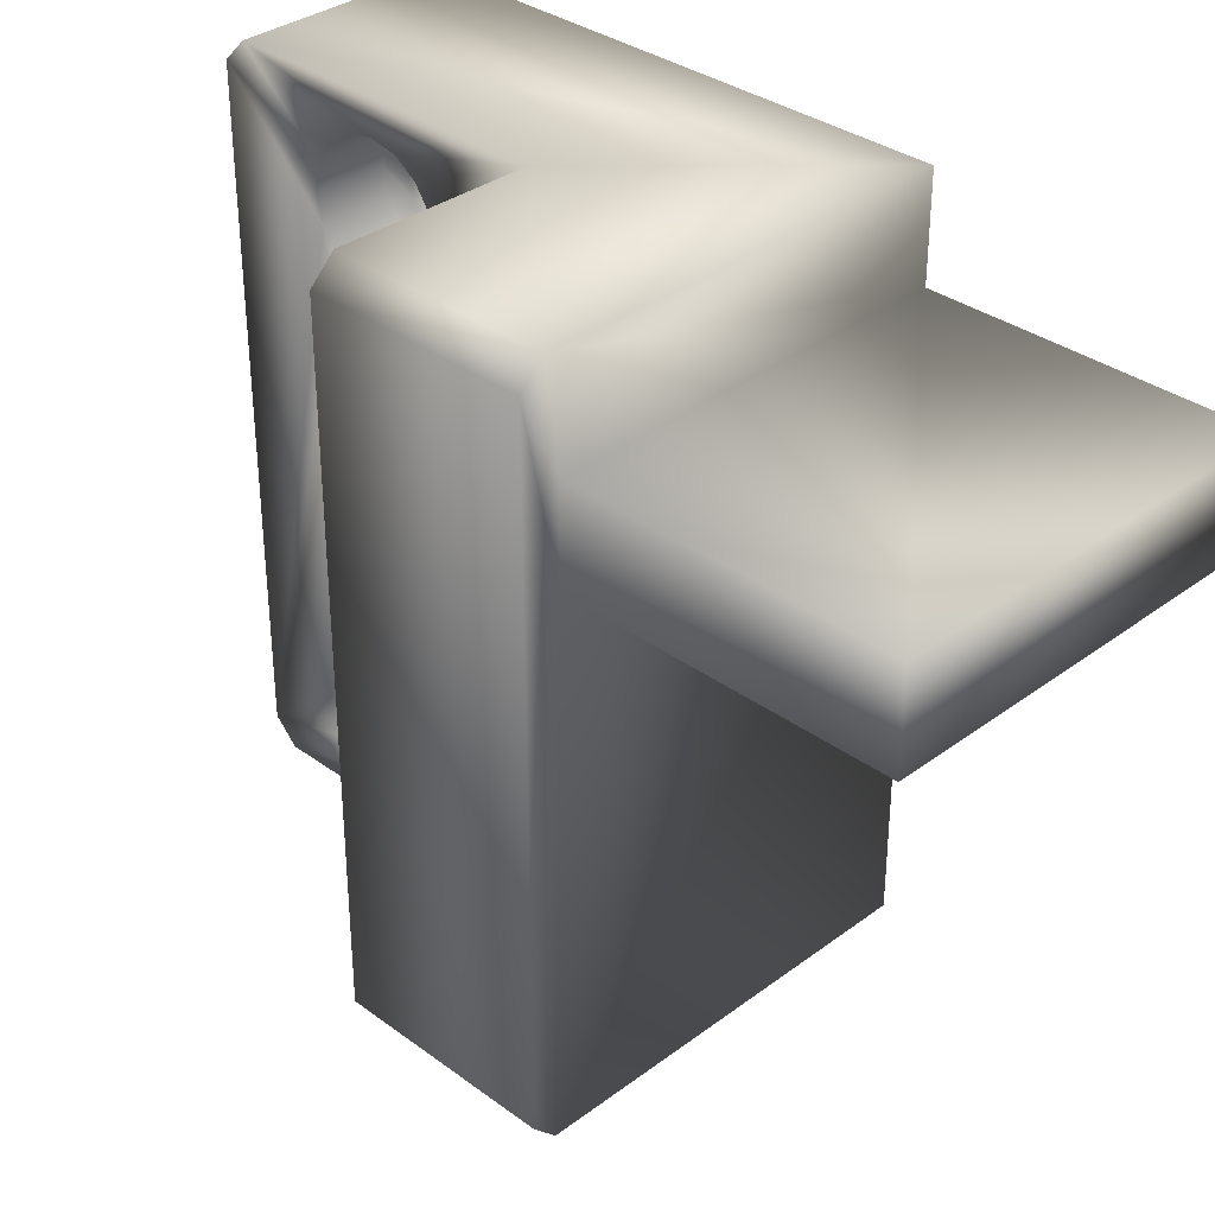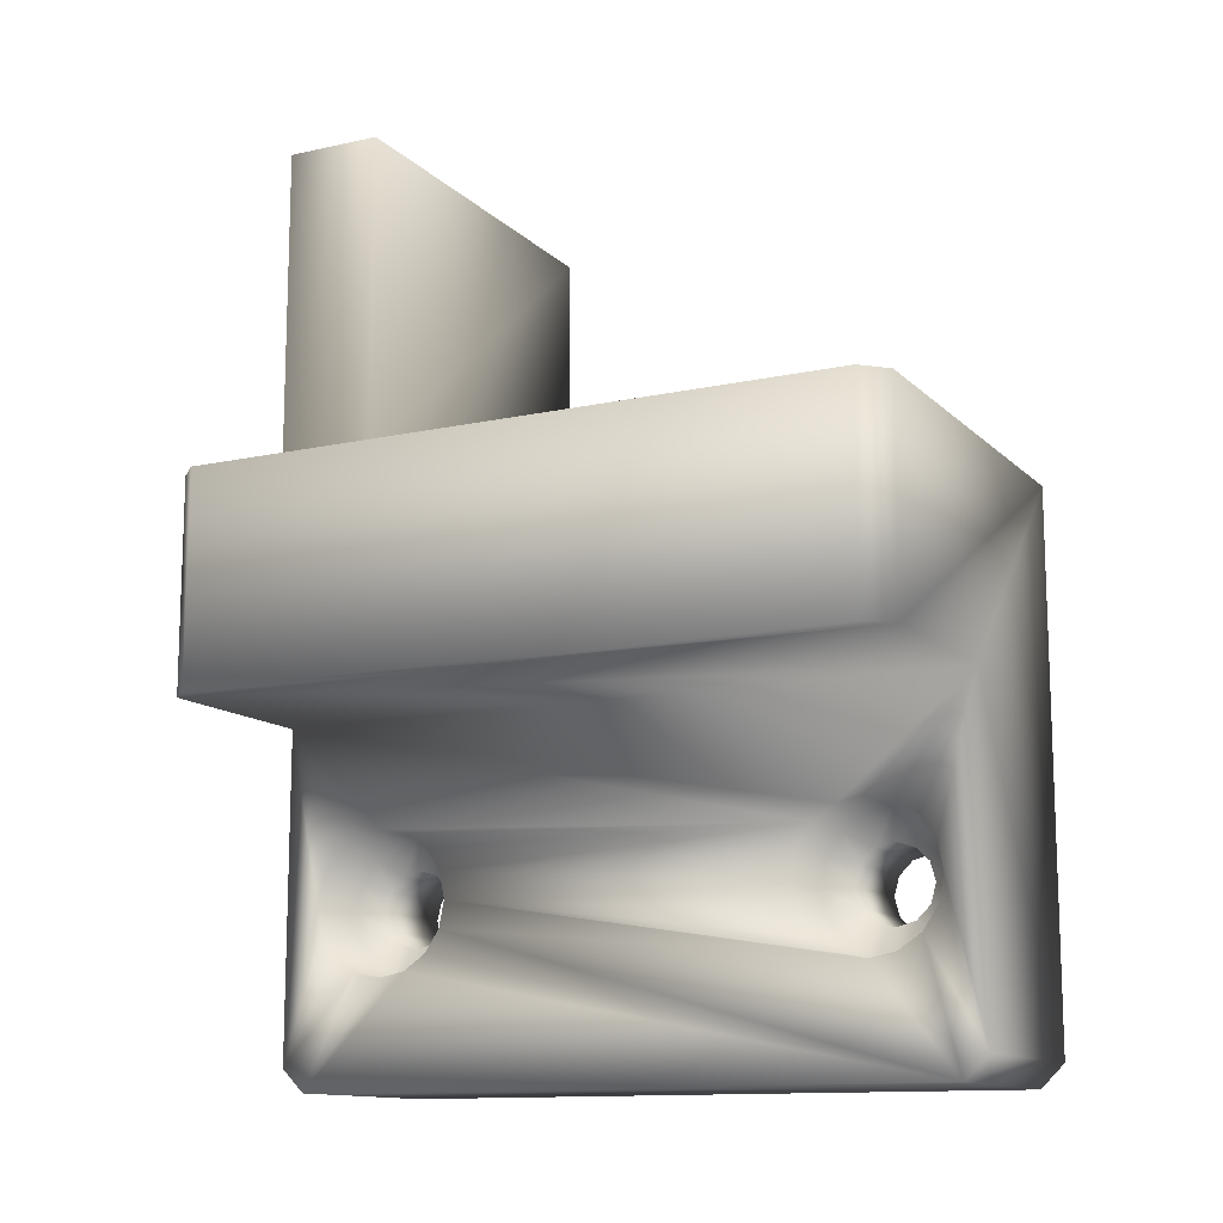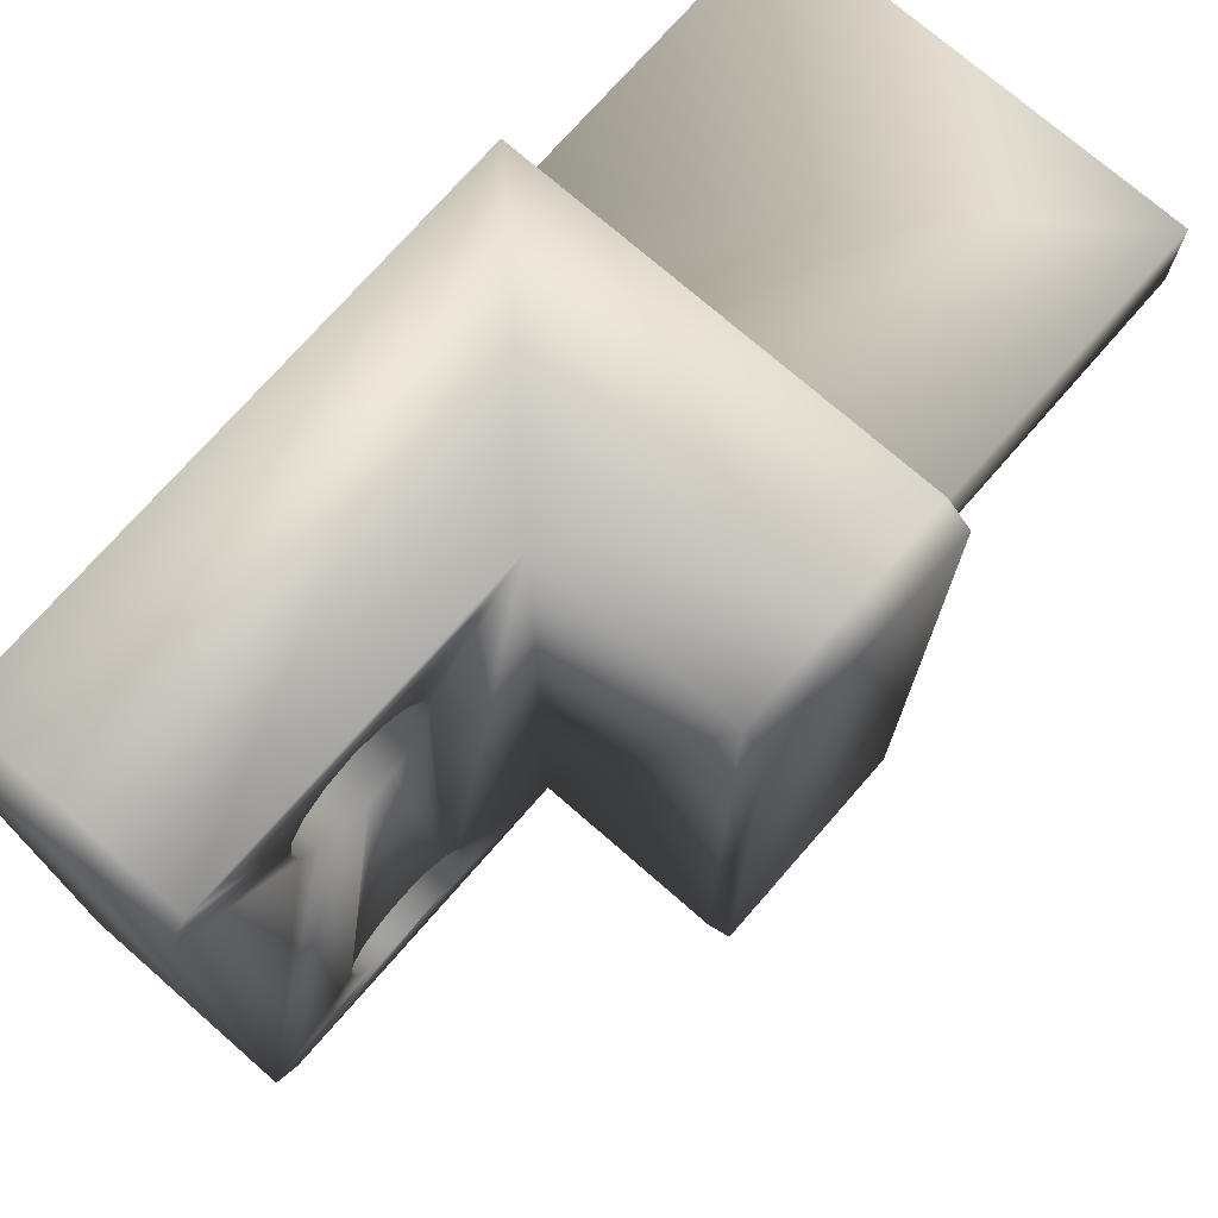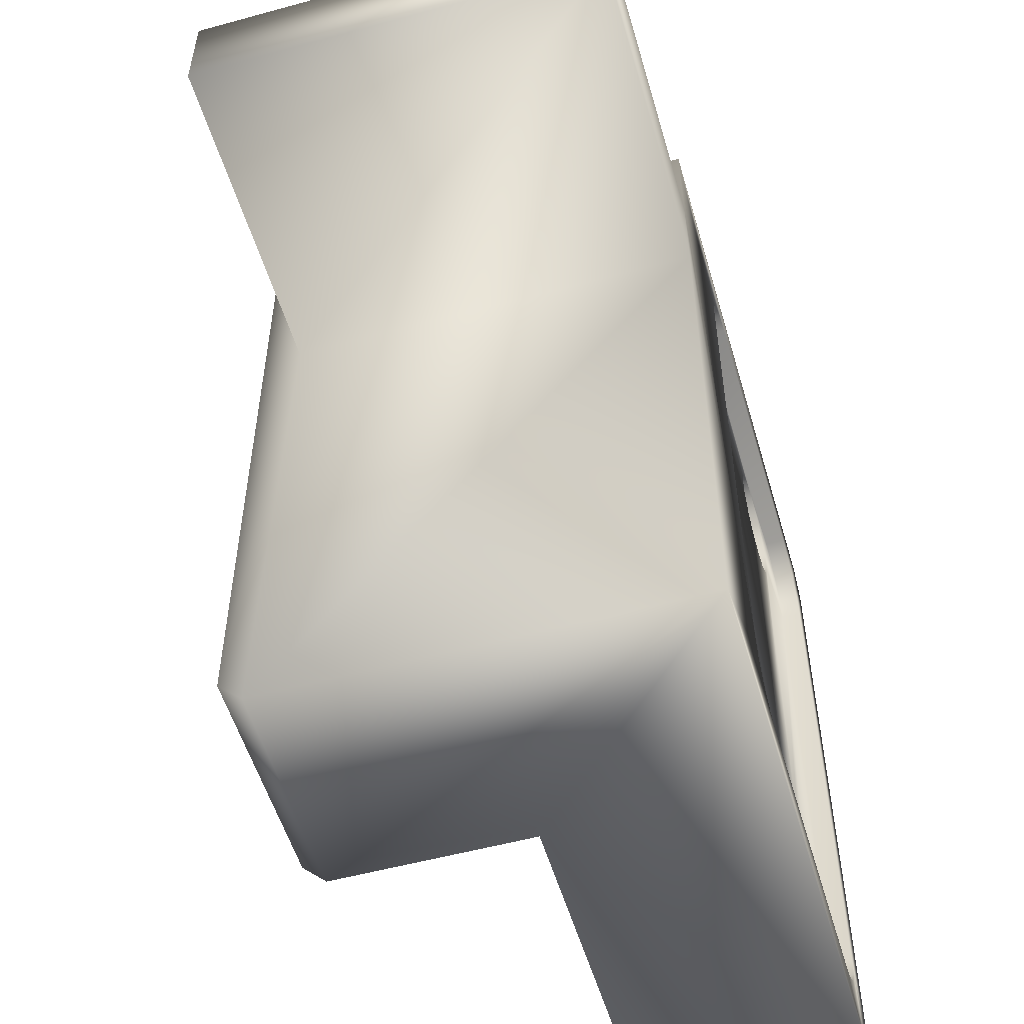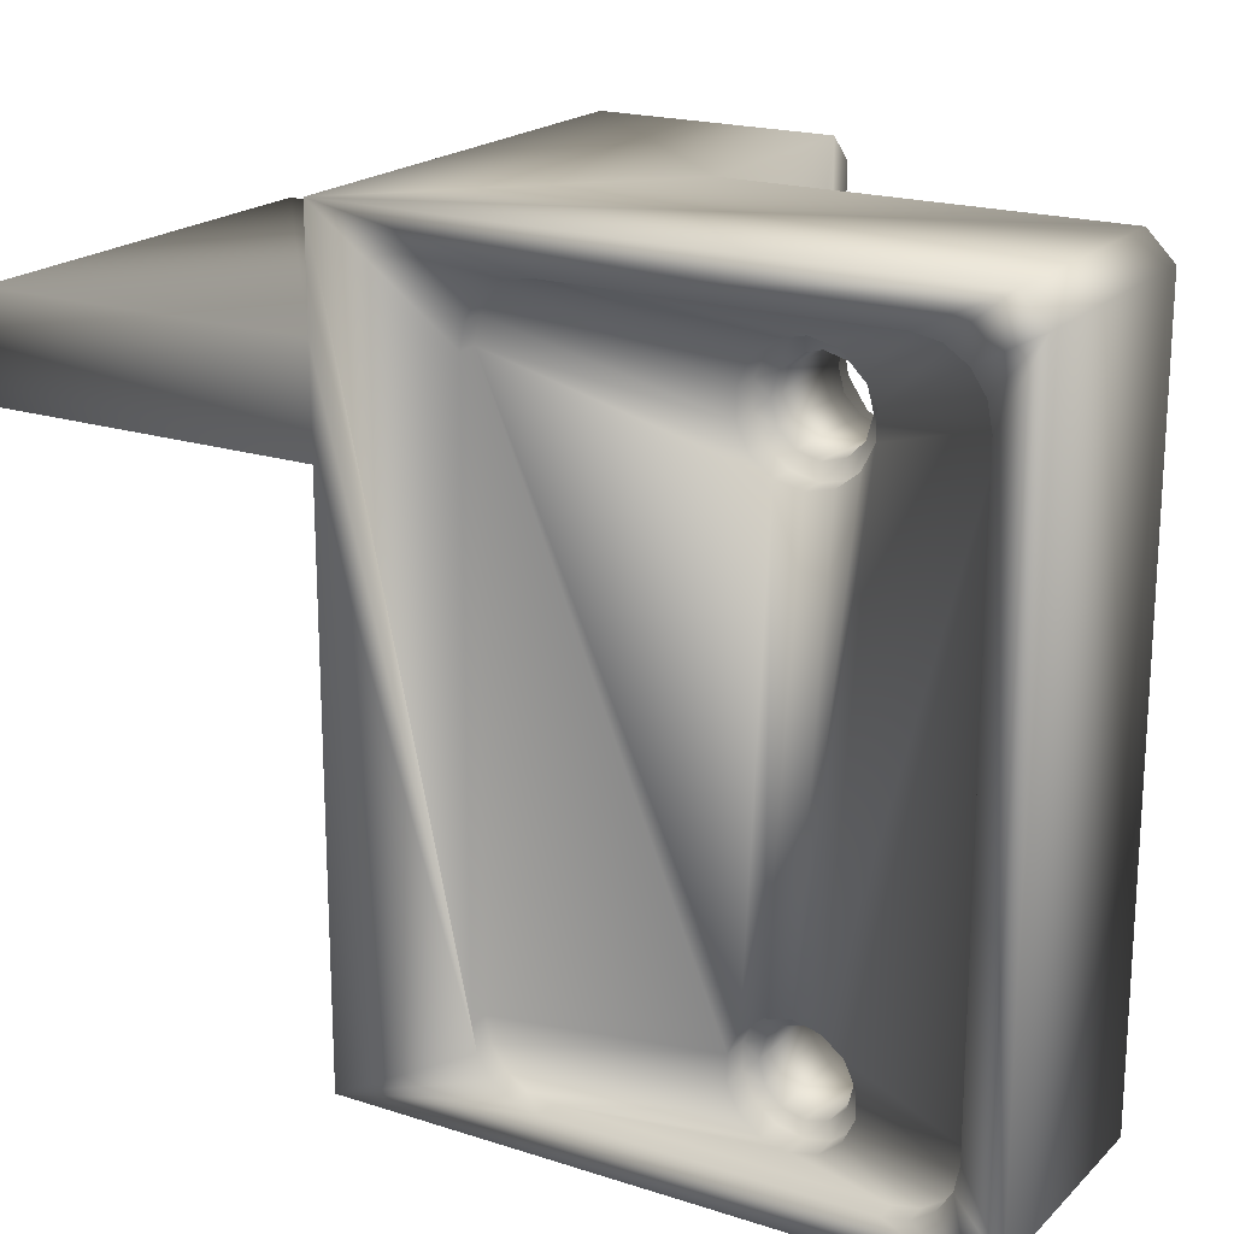
<metadata>
{"format":"obj","ext":"obj","renderer":"f3d","projection":"perspective","resolution":1024,"background":"white","views":[{"elev":34.0,"azim":-45.2,"up":"+Y"},{"elev":-12.7,"azim":-63.0,"up":"+Z"},{"elev":73.6,"azim":-138.9,"up":"+Y"},{"elev":-54.0,"azim":16.2,"up":"+Y"},{"elev":19.6,"azim":121.0,"up":"+Y"}]}
</metadata>
<code>
v -0.0018 0.01131 -0.0904
v -0.0018 0.0119 -0.09076
v -0.0018 0.0119 -0.08981
v -0.0018 0.01253 -0.08998
v -0.0018 0.01131 -0.0876
v -0.0018 0.0119 -0.08724
v -0.0018 0.011 -0.08681
v -0.0018 0.009999 -0.08681
v -0.0018 0.00969 -0.0876
v -0.0018 0.009097 -0.08724
v -0.0018 0.009096 -0.08819
v -0.0018 0.008473 -0.08802
v -0.0018 0.00825 -0.089
v -0.0018 0.009999 -0.09119
v -0.0018 -0.0105 -0.09062
v -0.0018 -0.009999 -0.09119
v -0.0018 -0.009097 -0.09076
v -0.0018 -0.009096 -0.08981
v -0.0018 -0.008473 -0.08998
v -0.0018 -0.008473 -0.08802
v -0.0018 -0.009096 -0.08819
v -0.0018 -0.009097 -0.08724
v -0.0018 -0.0105 -0.08738
v -0.0018 -0.009999 -0.08681
v -0.0018 -0.011 -0.08681
v -0.0018 -0.01131 -0.0876
v -0.0018 -0.0119 -0.08819
v -0.0018 -0.01253 -0.08802
v -0.0018 -0.0119 -0.08981
v -0.0018 -0.01253 -0.08998
v -0.0018 0.008879 -0.089
v -0.006 0.009096 -0.08819
v -0.006 0.0105 -0.08738
v -0.0018 0.0105 -0.08738
v -0.006 0.01131 -0.0876
v -0.0018 0.0119 -0.08819
v -0.0018 0.01212 -0.089
v -0.0018 0.0105 -0.09062
v -0.006 0.009096 -0.08981
v -0.0018 0.00969 -0.0904
v -0.0018 0.009096 -0.08981
v -0.006 -0.01212 -0.089
v -0.0018 -0.01212 -0.089
v -0.006 -0.00969 -0.0876
v -0.0018 -0.00969 -0.0876
v -0.006 -0.009096 -0.08981
v -0.0018 -0.008879 -0.089
v -0.006 -0.00969 -0.0904
v -0.0018 -0.00969 -0.0904
v -0.006 -0.0105 -0.09062
v -0.0018 -0.01131 -0.0904
v -0.0008 0.008473 -0.08802
v -0.0008 0.009097 -0.08724
v -0.0008 0.009999 -0.08681
v -0.0018 0.01253 -0.08802
v -0.0018 0.01275 -0.089
v -0.0008 0.01275 -0.089
v -0.0008 0.01253 -0.08998
v -0.0018 0.011 -0.09119
v -0.0018 0.009097 -0.09076
v -0.0018 0.008473 -0.08998
v -0.0008 -0.01253 -0.08998
v -0.0008 -0.01275 -0.089
v -0.0008 -0.01253 -0.08802
v -0.0018 -0.0119 -0.08724
v -0.0008 -0.011 -0.08681
v -0.0008 -0.009097 -0.08724
v -0.0008 -0.008473 -0.08802
v -0.0018 -0.00825 -0.089
v -0.0008 -0.008473 -0.08998
v -0.0008 -0.009097 -0.09076
v -0.0018 -0.011 -0.09119
v -0.0018 -0.0119 -0.09076
v -0.0008 -0.0119 -0.09076
v -0.0018 -0.01275 -0.089
v -0.006 0.00969 -0.0876
v -0.006 0.009352 -0.08623
v -0.006 0.007728 -0.09015
v -0.006 0.008879 -0.089
v -0.006 0.008379 -0.08688
v -0.006 0.01131 -0.0904
v -0.006 0.0105 -0.09062
v -0.006 0.00969 -0.0904
v -0.006 0.0105 -0.086
v -0.006 0.0119 -0.08819
v -0.006 0.01212 -0.089
v -0.006 0.01327 -0.09015
v -0.006 0.0119 -0.08981
v -0.006 0.01262 -0.09112
v -0.006 -0.0119 -0.08819
v -0.006 -0.01165 -0.08623
v -0.006 -0.01131 -0.0876
v -0.006 -0.0105 -0.08738
v -0.006 -0.01262 -0.09112
v -0.006 -0.0119 -0.08981
v -0.006 -0.0135 -0.089
v -0.006 -0.008379 -0.09112
v -0.006 -0.009352 -0.09177
v -0.006 -0.01131 -0.0904
v -0.006 -0.0105 -0.086
v -0.006 -0.009352 -0.08623
v -0.006 -0.009096 -0.08819
v -0.006 -0.008879 -0.089
v -0.006 -0.007728 -0.08785
v -0.006 -0.0075 -0.089
v -0.006 -0.007728 -0.09015
v -0.0008 -0.01196 -0.07819
v -0.0008 0.0135 -0.0925
v -0.0008 0.0119 -0.09076
v -0.0008 0.01331 -0.09346
v -0.0008 0.01277 -0.09427
v -0.0008 0.009999 -0.09119
v -0.0008 0.01196 -0.09481
v -0.0008 0.011 -0.09119
v -0.0008 0.009097 -0.09076
v -0.0008 0.011 -0.095
v -0.0008 -0.009999 -0.09119
v -0.0008 -0.01196 -0.09481
v -0.0008 -0.011 -0.09119
v -0.0008 -0.01277 -0.09427
v -0.0008 -0.01331 -0.09346
v -0.0008 0.011 -0.078
v -0.0008 0.011 -0.08681
v -0.0008 0.01331 -0.07954
v -0.0008 0.0119 -0.08724
v -0.0008 0.0135 -0.0805
v -0.0008 0.01253 -0.08802
v -0.0008 -0.01331 -0.07954
v -0.0008 -0.0119 -0.08724
v -0.0008 -0.0135 -0.0805
v -0.0008 -0.00825 -0.089
v -0.0008 0.008473 -0.08998
v -0.0008 0.00825 -0.089
v -0.0008 -0.009999 -0.08681
v -0.009 0.0075 -0.089
v -0.006 0.0075 -0.089
v -0.009 0.008379 -0.08688
v -0.006 0.007728 -0.08785
v -0.009 0.009352 -0.08623
v -0.009 0.01165 -0.08623
v -0.006 0.01165 -0.08623
v -0.009 0.01262 -0.08688
v -0.006 0.01262 -0.08688
v -0.009 0.01327 -0.08785
v -0.006 0.01327 -0.08785
v -0.006 0.0135 -0.089
v -0.009 0.01327 -0.09015
v -0.009 0.01262 -0.09112
v -0.006 0.01165 -0.09177
v -0.006 0.0105 -0.092
v -0.009 0.009352 -0.09177
v -0.006 0.009352 -0.09177
v -0.006 0.008379 -0.09112
v -0.006 -0.01327 -0.08785
v -0.009 -0.01262 -0.08688
v -0.006 -0.01262 -0.08688
v -0.009 -0.01165 -0.08623
v -0.009 -0.008379 -0.08688
v -0.006 -0.008379 -0.08688
v -0.009 -0.0075 -0.089
v -0.009 -0.007728 -0.09015
v -0.009 -0.008379 -0.09112
v -0.009 -0.009352 -0.09177
v -0.006 -0.0105 -0.092
v -0.009 -0.0105 -0.092
v -0.006 -0.01165 -0.09177
v -0.006 -0.01327 -0.09015
v -0.009 -0.0135 -0.089
v -0.018 -0.014 -0.0725
v 0 0.011 -0.095
v 0 0.01196 -0.09481
v 0 0.01277 -0.09427
v 0 0.01331 -0.09346
v 0 -0.011 -0.095
v 0 -0.01331 -0.09346
v 0 -0.01277 -0.09427
v 0 -0.01196 -0.09481
v -0.0008 -0.011 -0.095
v 0 -0.0135 -0.0925
v -0.0008 -0.0135 -0.0925
v -0.0008 -0.01277 -0.07873
v 0 -0.011 -0.078
v -0.0008 -0.011 -0.078
v 0 0.01331 -0.07954
v -0.0008 0.01277 -0.07873
v 0 0.01196 -0.07819
v -0.0008 0.01196 -0.07819
v -0.0165 0.0107 -0.05945
v 0 0.0067 -0.05945
v 0 0.014 -0.0965
v -0.009 -0.014 -0.0965
v -0.017 0.015 -0.0725
v -0.017 0.015 -0.0815
v -0.009 0.008379 -0.09112
v -0.009 -0.01327 -0.09015
v -0.009 -0.0105 -0.086
v -0.009 -0.01262 -0.09112
v -0.009 -0.01165 -0.09177
v -0.009 -0.01327 -0.08785
v -0.009 -0.015 -0.0955
v -0.009 0.007728 -0.09015
v -0.009 0.007728 -0.08785
v -0.009 0.01165 -0.09177
v -0.009 0.0105 -0.092
v -0.009 0.014 -0.0965
v -0.009 0.015 -0.0955
v -0.009 0.0135 -0.089
v -0.009 -0.009352 -0.08623
v -0.009 0.0105 -0.086
v -0.009 -0.007728 -0.08785
v -0.018 0.014 -0.0815
v -0.018 -0.014 -0.0815
v -0.009 -0.015 -0.0815
v -0.017 -0.015 -0.0815
v -0.0165 0.0067 -0.05945
v -0.0165 0.0067 -0.0725
v -0.0165 0.0107 -0.0725
v 0 0.0107 -0.05945
v 0 0.01277 -0.07873
v 0 0.0135 -0.0805
v 0 0.015 -0.0725
v 0 0.0135 -0.0925
v 0 0.011 -0.078
v 0 -0.015 -0.0955
v 0 -0.01277 -0.07873
v 0 -0.01196 -0.07819
v 0 0.0067 -0.0725
v 0 -0.015 -0.0725
v 0 -0.0135 -0.0805
v 0 -0.01331 -0.07954
v 0 -0.014 -0.0965
v -0.009 0.015 -0.0815
v 0 0.015 -0.0955
v -0.017 -0.015 -0.0725
v -0.018 0.014 -0.0725
v 0 0.0107 -0.0725
f 40 14 38
f 38 14 59
f 38 59 1
f 1 59 2
f 1 2 3
f 3 2 4
f 3 4 37
f 37 4 56
f 37 56 36
f 36 56 55
f 36 55 5
f 55 6 5
f 5 6 7
f 5 7 34
f 34 7 8
f 34 8 9
f 9 8 10
f 9 10 11
f 11 10 12
f 11 12 31
f 31 12 13
f 31 13 41
f 41 13 61
f 41 61 40
f 40 61 60
f 40 60 14
f 51 72 15
f 15 72 16
f 15 16 49
f 49 16 17
f 49 17 18
f 18 17 19
f 18 19 47
f 47 19 69
f 47 69 21
f 21 69 20
f 21 20 45
f 20 22 45
f 45 22 24
f 45 24 23
f 23 24 25
f 23 25 26
f 26 25 65
f 26 65 27
f 27 65 28
f 27 28 43
f 43 28 75
f 43 75 29
f 29 75 30
f 29 30 51
f 51 30 73
f 51 73 72
f 41 79 31
f 31 79 32
f 31 32 11
f 11 32 76
f 11 76 9
f 9 76 33
f 9 33 34
f 34 33 35
f 34 35 5
f 5 35 85
f 5 85 36
f 36 85 86
f 36 86 37
f 37 86 88
f 37 88 3
f 3 88 81
f 3 81 1
f 1 81 82
f 1 82 38
f 38 82 83
f 38 83 40
f 40 83 39
f 40 39 41
f 41 39 79
f 29 42 43
f 43 42 90
f 43 90 27
f 27 90 92
f 27 92 26
f 26 92 93
f 26 93 23
f 23 93 44
f 23 44 45
f 45 44 102
f 45 102 21
f 21 102 103
f 21 103 47
f 47 103 46
f 47 46 18
f 18 46 48
f 18 48 49
f 49 48 50
f 49 50 15
f 15 50 99
f 15 99 51
f 51 99 95
f 51 95 29
f 29 95 42
f 132 13 133
f 133 13 12
f 133 12 52
f 52 12 10
f 52 10 53
f 53 10 8
f 53 8 54
f 54 8 7
f 54 7 123
f 123 7 6
f 123 6 125
f 125 6 55
f 125 55 127
f 127 55 56
f 127 56 57
f 57 56 4
f 57 4 58
f 58 4 2
f 58 2 109
f 109 2 59
f 109 59 114
f 114 59 14
f 114 14 112
f 112 14 60
f 112 60 115
f 115 60 61
f 115 61 132
f 132 61 13
f 62 75 63
f 63 75 28
f 63 28 64
f 64 28 65
f 64 65 129
f 129 65 25
f 129 25 66
f 66 25 24
f 66 24 134
f 134 24 22
f 134 22 67
f 67 22 20
f 67 20 68
f 68 20 69
f 68 69 131
f 131 69 19
f 131 19 70
f 70 19 17
f 70 17 71
f 71 17 16
f 71 16 117
f 117 16 72
f 117 72 119
f 119 72 73
f 119 73 74
f 74 73 30
f 74 30 62
f 62 30 75
f 32 80 76
f 76 80 77
f 76 77 33
f 33 77 84
f 33 84 35
f 83 153 39
f 39 153 78
f 39 78 79
f 79 78 136
f 79 136 32
f 32 136 138
f 32 138 80
f 88 89 81
f 81 89 149
f 81 149 82
f 82 149 150
f 82 150 83
f 83 150 152
f 83 152 153
f 84 141 35
f 35 141 143
f 35 143 85
f 85 143 145
f 85 145 86
f 86 145 146
f 86 146 88
f 88 146 87
f 88 87 89
f 90 156 92
f 92 156 91
f 92 91 93
f 93 91 100
f 93 100 44
f 99 94 95
f 95 94 167
f 95 167 42
f 42 167 96
f 42 96 90
f 90 96 154
f 90 154 156
f 46 97 48
f 48 97 98
f 48 98 50
f 50 98 164
f 50 164 99
f 99 164 166
f 99 166 94
f 100 101 44
f 44 101 159
f 44 159 102
f 102 159 104
f 102 104 103
f 103 104 105
f 103 105 46
f 46 105 106
f 46 106 97
f 57 108 126
f 66 134 107
f 57 58 108
f 108 58 109
f 108 109 110
f 110 109 114
f 110 114 111
f 112 116 114
f 114 116 113
f 114 113 111
f 115 131 112
f 112 131 70
f 112 70 116
f 116 70 71
f 116 71 178
f 178 71 117
f 178 117 118
f 118 117 119
f 118 119 120
f 120 119 74
f 120 74 121
f 121 74 180
f 74 62 180
f 180 62 63
f 180 63 130
f 52 53 122
f 122 53 54
f 122 54 187
f 187 54 123
f 187 123 185
f 185 123 124
f 124 123 125
f 124 125 126
f 126 125 127
f 126 127 57
f 107 181 66
f 66 181 128
f 66 128 129
f 129 128 130
f 129 130 64
f 64 130 63
f 115 132 131
f 131 132 133
f 131 133 68
f 68 133 52
f 68 52 67
f 67 52 122
f 67 122 134
f 134 122 183
f 134 183 107
f 78 135 136
f 136 135 202
f 136 202 138
f 138 202 137
f 138 137 80
f 80 137 139
f 80 139 77
f 77 139 209
f 77 209 84
f 84 209 140
f 84 140 141
f 141 140 142
f 141 142 143
f 143 142 144
f 143 144 145
f 145 144 207
f 145 207 146
f 146 207 147
f 146 147 87
f 87 147 148
f 87 148 89
f 89 148 203
f 89 203 149
f 149 203 204
f 149 204 150
f 150 204 151
f 150 151 152
f 152 151 194
f 152 194 153
f 153 194 201
f 153 201 78
f 78 201 135
f 167 168 96
f 96 168 199
f 96 199 154
f 154 199 155
f 154 155 156
f 156 155 157
f 156 157 91
f 91 157 196
f 91 196 100
f 100 196 208
f 100 208 101
f 101 208 158
f 101 158 159
f 159 158 210
f 159 210 104
f 104 210 160
f 104 160 105
f 105 160 161
f 105 161 106
f 106 161 162
f 106 162 97
f 97 162 163
f 97 163 98
f 98 163 165
f 98 165 164
f 164 165 198
f 164 198 166
f 166 198 197
f 166 197 94
f 94 197 195
f 94 195 167
f 167 195 168
f 224 200 231
f 231 200 191
f 169 212 234
f 234 212 214
f 220 126 222
f 222 126 108
f 116 170 171
f 116 171 113
f 113 171 172
f 113 172 111
f 111 172 173
f 111 173 110
f 110 173 222
f 110 222 108
f 170 116 174
f 174 116 178
f 180 179 175
f 180 175 121
f 121 175 176
f 121 176 120
f 120 176 177
f 120 177 118
f 118 177 174
f 118 174 178
f 179 180 229
f 229 180 130
f 183 182 226
f 183 226 107
f 107 226 225
f 107 225 181
f 181 225 230
f 181 230 128
f 128 230 229
f 128 229 130
f 182 183 223
f 223 183 122
f 126 220 184
f 126 184 124
f 124 184 219
f 124 219 185
f 185 219 186
f 185 186 187
f 187 186 223
f 187 223 122
f 188 215 218
f 218 215 189
f 205 190 191
f 191 190 231
f 192 193 235
f 235 193 211
f 190 205 233
f 233 205 206
f 194 151 191
f 200 195 197
f 213 196 157
f 200 197 191
f 191 197 198
f 191 198 165
f 157 155 213
f 213 155 199
f 213 199 200
f 200 199 168
f 200 168 195
f 191 151 205
f 194 191 201
f 201 191 165
f 201 165 135
f 135 165 163
f 135 163 162
f 139 137 158
f 158 137 202
f 148 206 203
f 203 206 205
f 203 205 204
f 204 205 151
f 148 147 206
f 206 147 207
f 206 207 232
f 232 207 144
f 144 142 232
f 232 142 140
f 232 140 209
f 196 213 208
f 208 213 232
f 208 232 158
f 158 232 209
f 158 209 139
f 162 161 135
f 135 161 160
f 135 160 202
f 202 160 210
f 202 210 158
f 232 213 193
f 193 213 214
f 193 214 211
f 211 214 212
f 235 211 169
f 169 211 212
f 200 224 213
f 213 224 228
f 213 228 214
f 214 228 234
f 215 216 189
f 189 216 227
f 215 188 216
f 216 188 217
f 217 188 236
f 236 188 218
f 219 184 221
f 221 184 220
f 221 220 233
f 233 220 222
f 236 226 221
f 221 226 182
f 182 223 221
f 221 223 186
f 221 186 219
f 224 175 179
f 222 173 233
f 233 173 172
f 233 172 190
f 230 225 228
f 228 225 226
f 228 226 227
f 227 226 236
f 227 236 189
f 189 236 218
f 224 179 228
f 228 179 229
f 228 229 230
f 231 177 224
f 224 177 176
f 224 176 175
f 172 171 190
f 190 171 170
f 190 170 231
f 231 170 174
f 231 174 177
f 193 192 232
f 232 192 221
f 232 221 206
f 206 221 233
f 228 227 234
f 234 227 216
f 234 216 169
f 169 216 235
f 235 216 217
f 235 217 192
f 192 217 236
f 192 236 221

</code>
